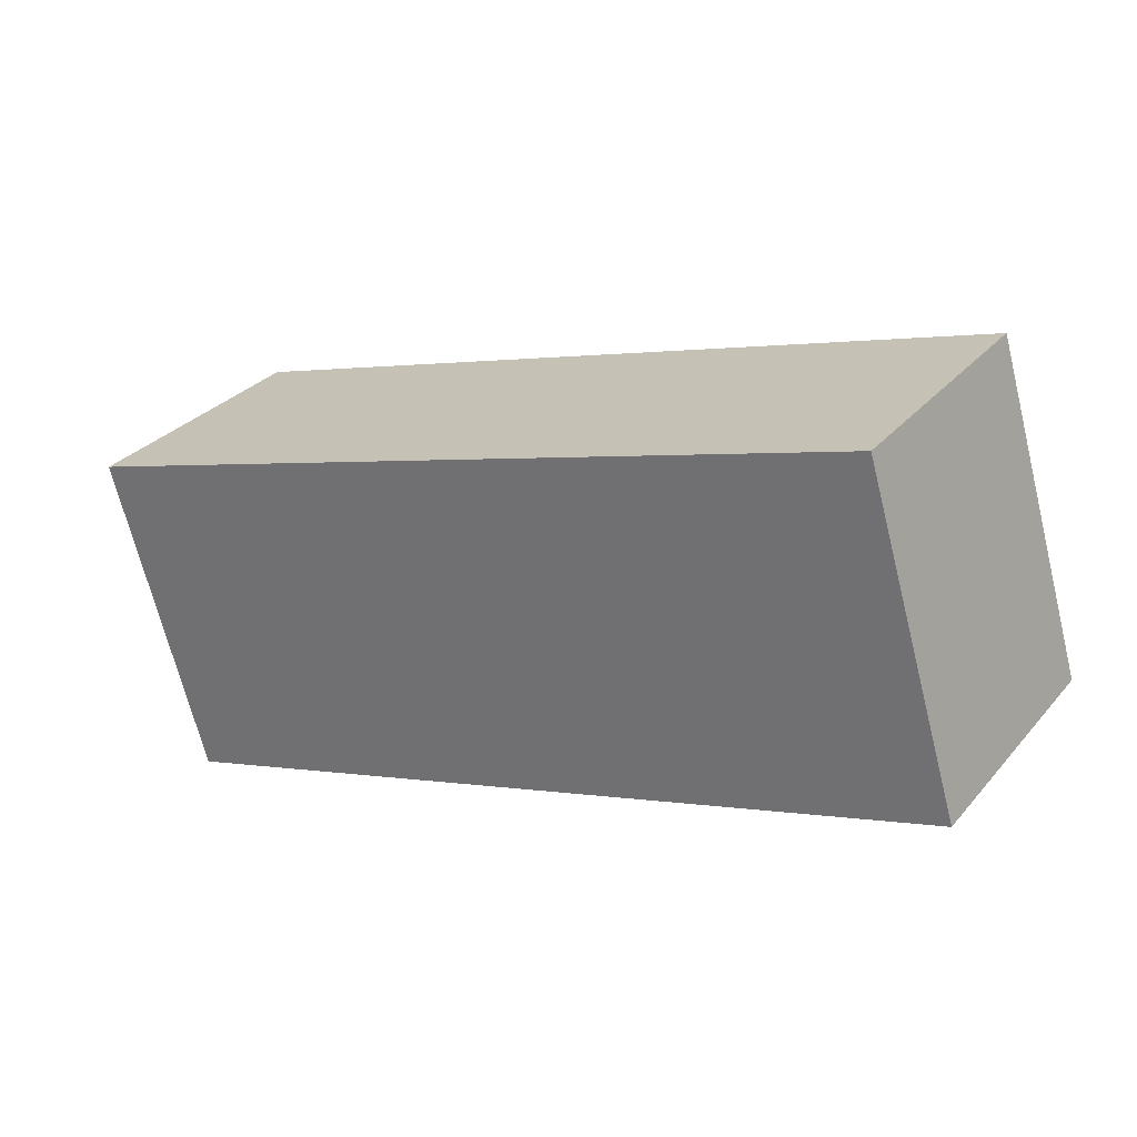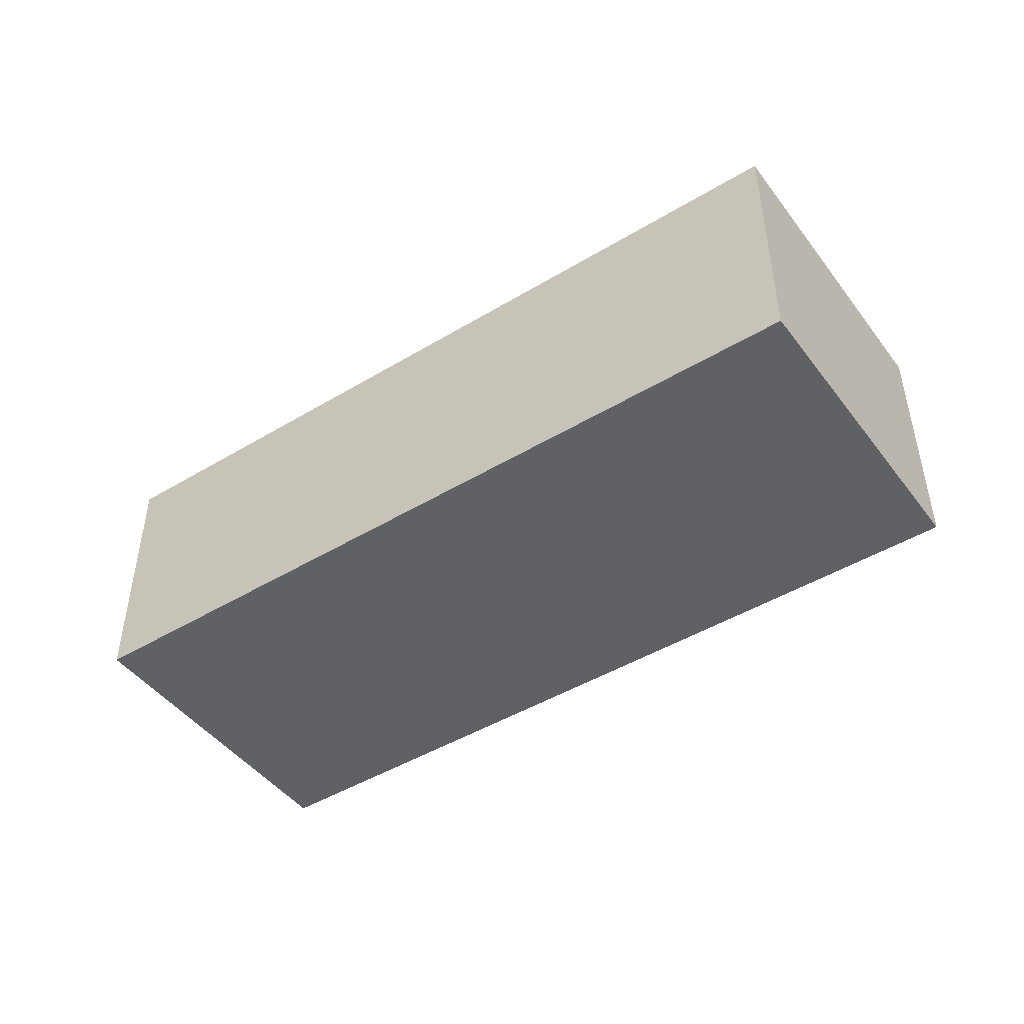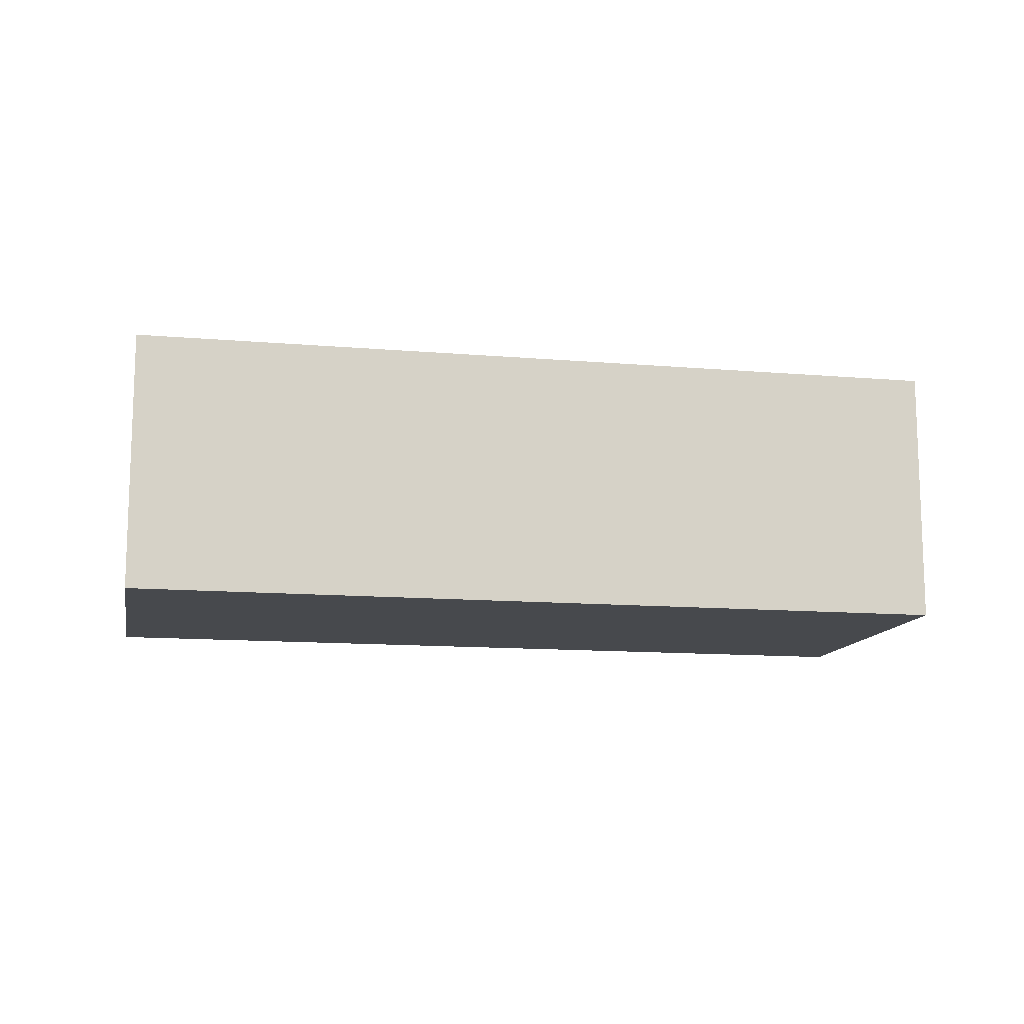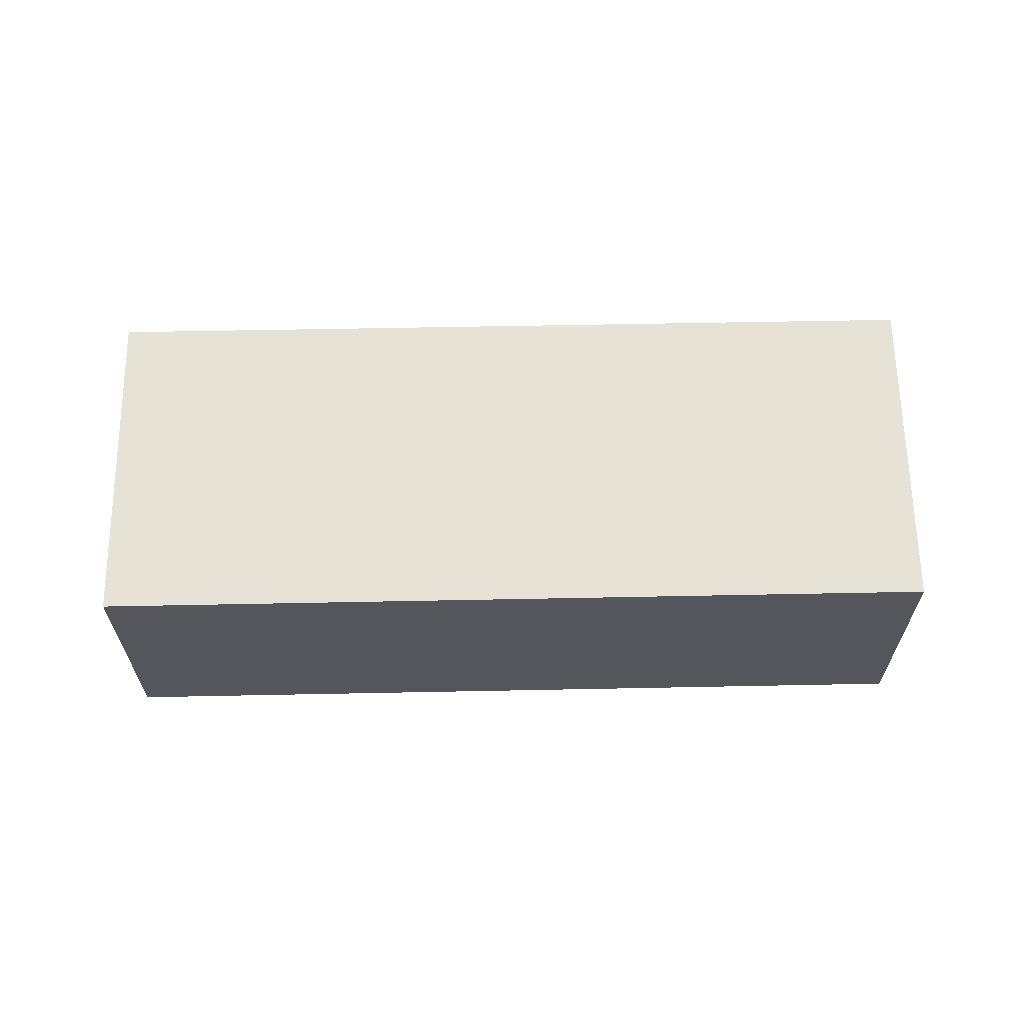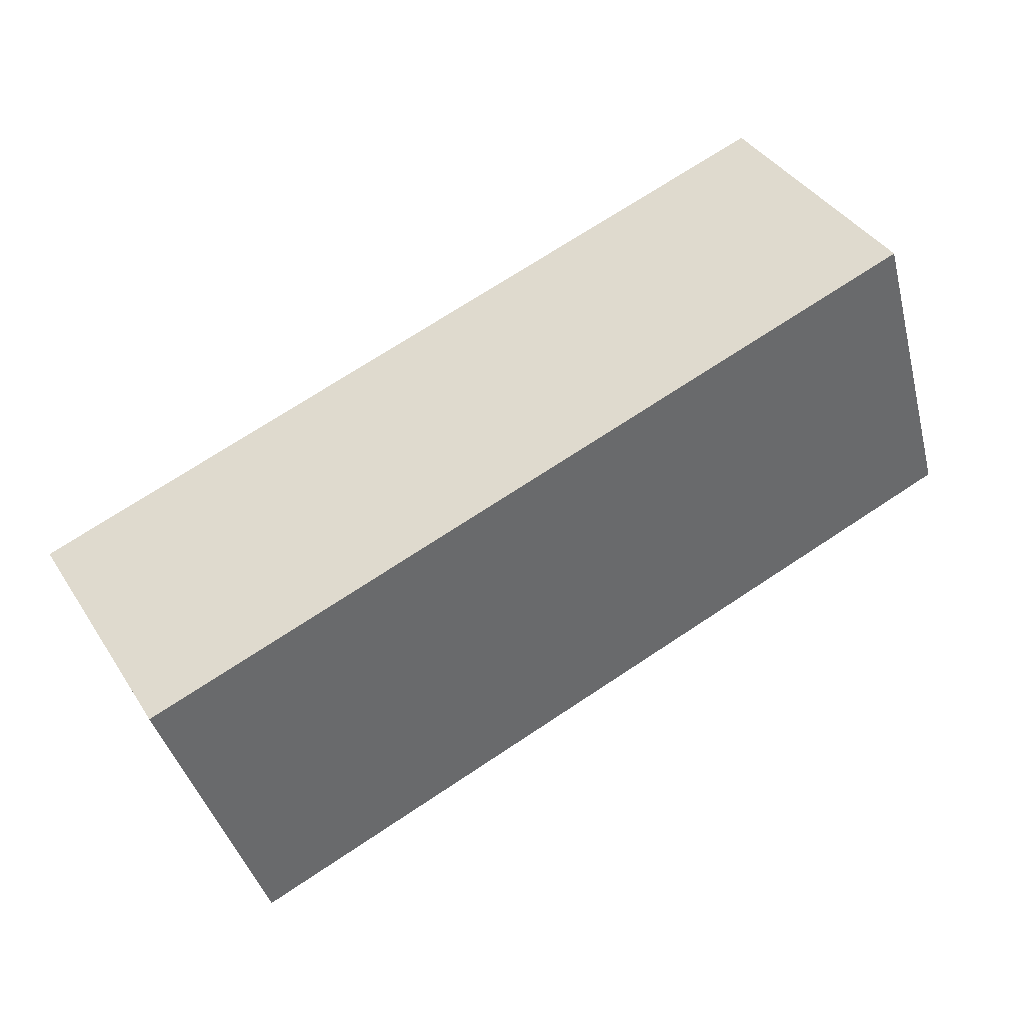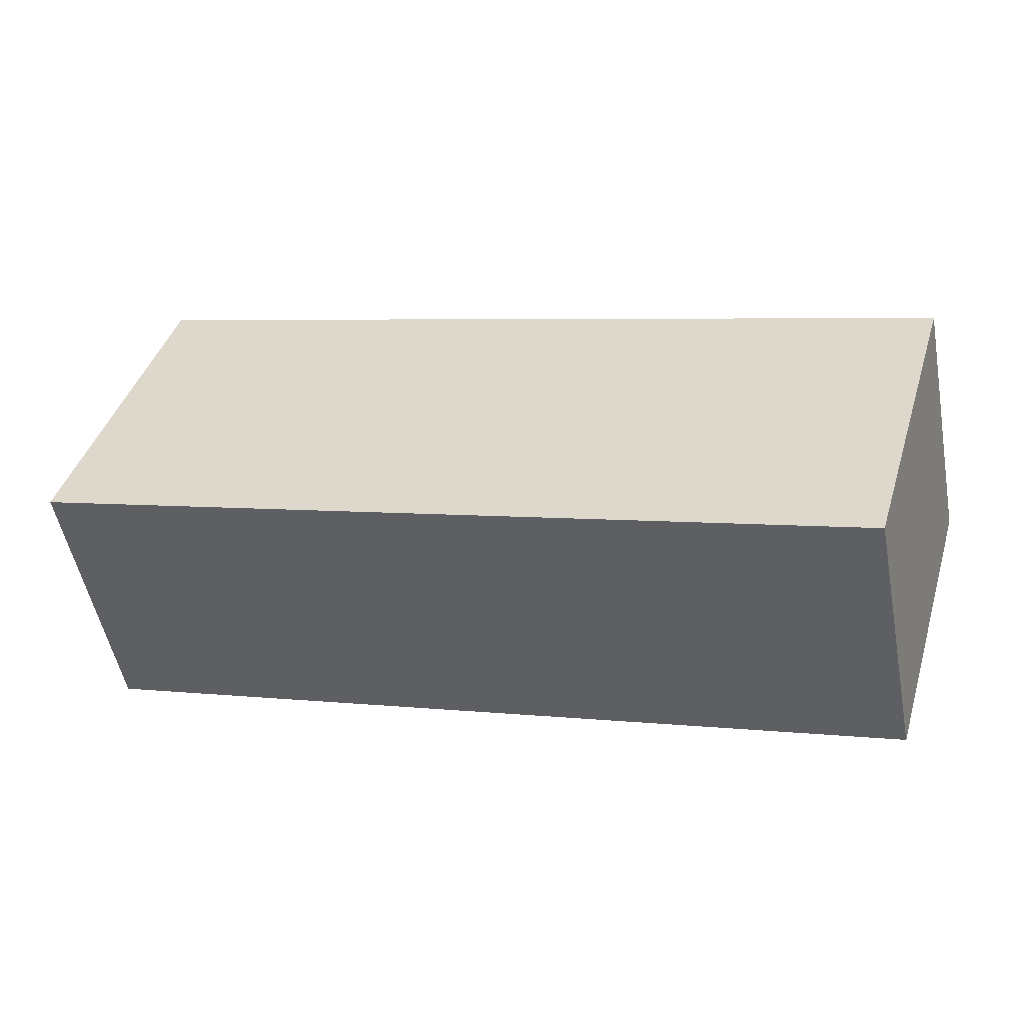
<metadata>
{"format":"obj","ext":"obj","renderer":"f3d","projection":"perspective","resolution":1024,"background":"white","views":[{"elev":29.9,"azim":32.5,"up":"+Z"},{"elev":-46.3,"azim":18.1,"up":"+Y"},{"elev":-12.4,"azim":-27.8,"up":"+Y"},{"elev":63.6,"azim":162.5,"up":"+Y"},{"elev":39.9,"azim":-29.8,"up":"+Z"},{"elev":-52.3,"azim":-169.1,"up":"+Z"}]}
</metadata>
<code>
v  8.454 -1.524e-16 2.489
v  0.0001473 6.914 -0.0002184
v  0 0 0
v  8.454 6.914 2.488
v  12.07 -2.176e-16 3.553
v  12.07 6.914 3.553
v  17.11 -3.085e-16 5.038
v  17.11 6.914 5.038
v  20.25 -3.649e-16 5.96
v  20.25 6.914 5.959
v  21.39 -3.855e-16 6.296
v  21.39 6.914 6.296
v  23.92 1.259e-16 -2.057
v  23.92 6.914 -2.057
v  2.501 6.914 -8.345
v  2.5 5.11e-16 -8.345
g defaultobject
f 1 2 3
f 2 1 4
f 5 4 1
f 4 5 6
f 7 6 5
f 6 7 8
f 9 8 7
f 8 9 10
f 11 10 9
f 10 11 12
f 13 12 11
f 12 13 14
f 15 13 16
f 13 15 14
f 2 16 3
f 16 2 15
f 4 15 2
f 15 4 14
f 14 4 6
f 14 6 8
f 14 8 10
f 14 10 12
f 16 1 3
f 1 16 13
f 1 13 5
f 5 13 7
f 7 13 9
f 9 13 11

</code>
